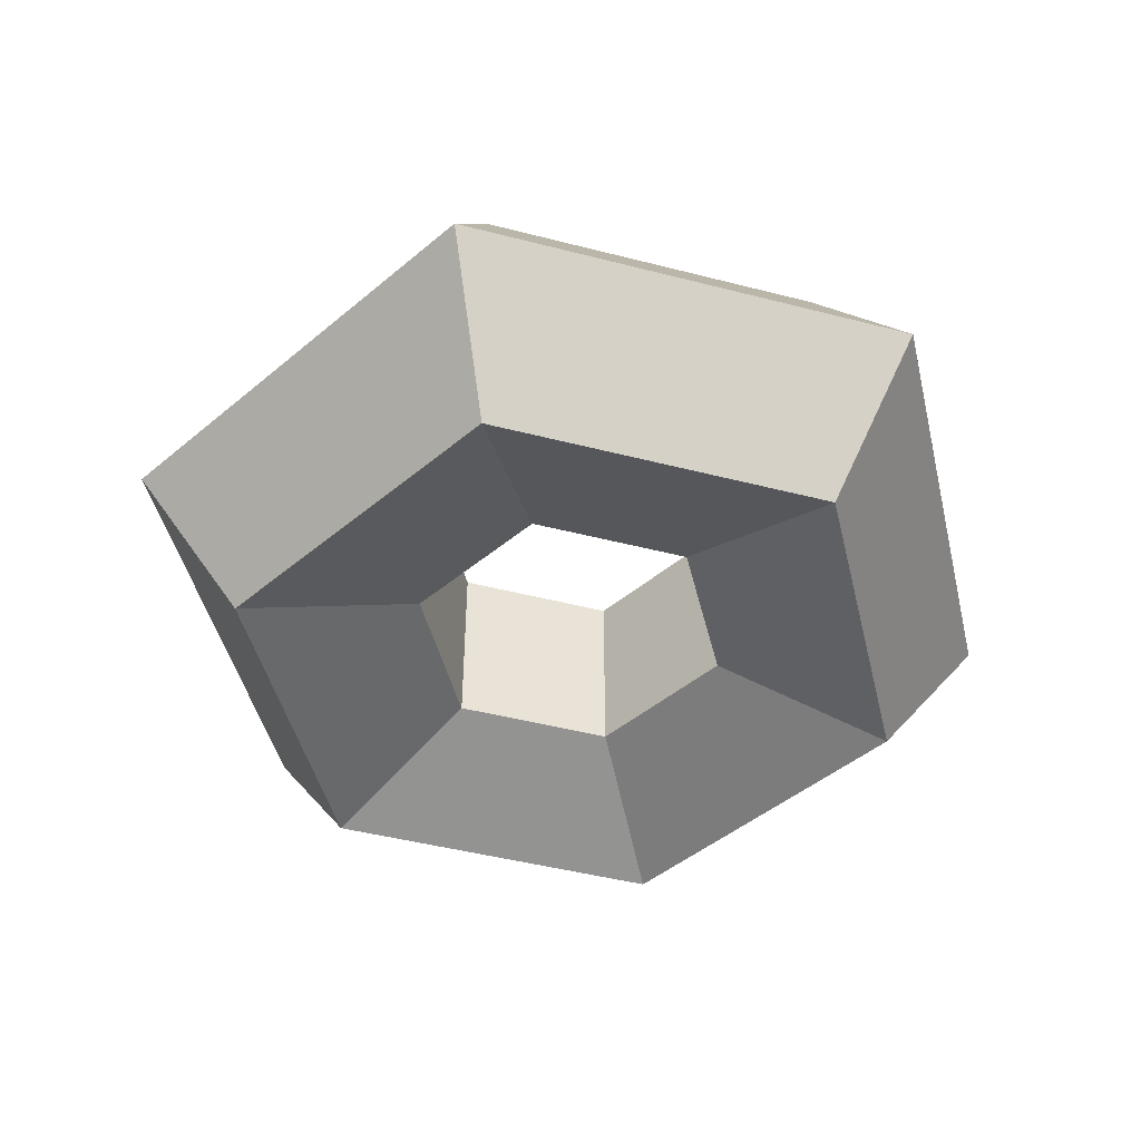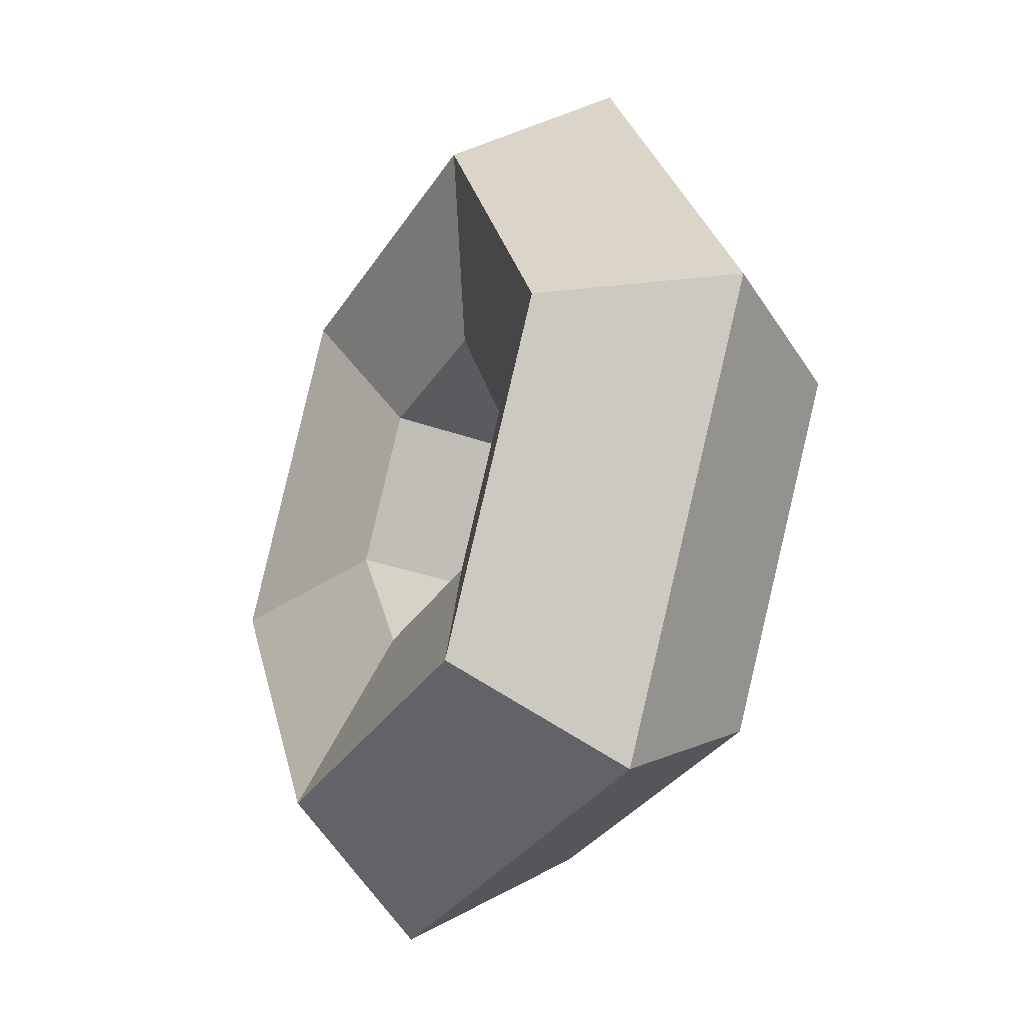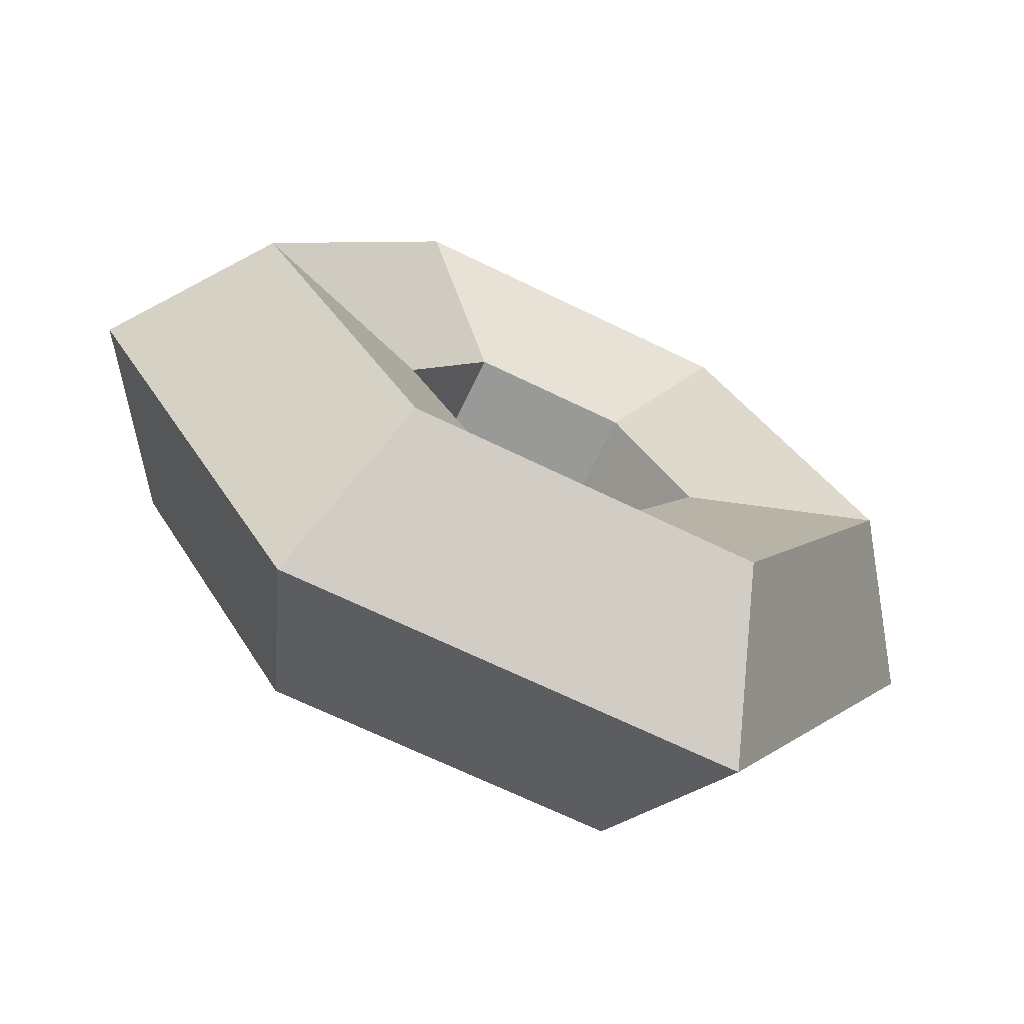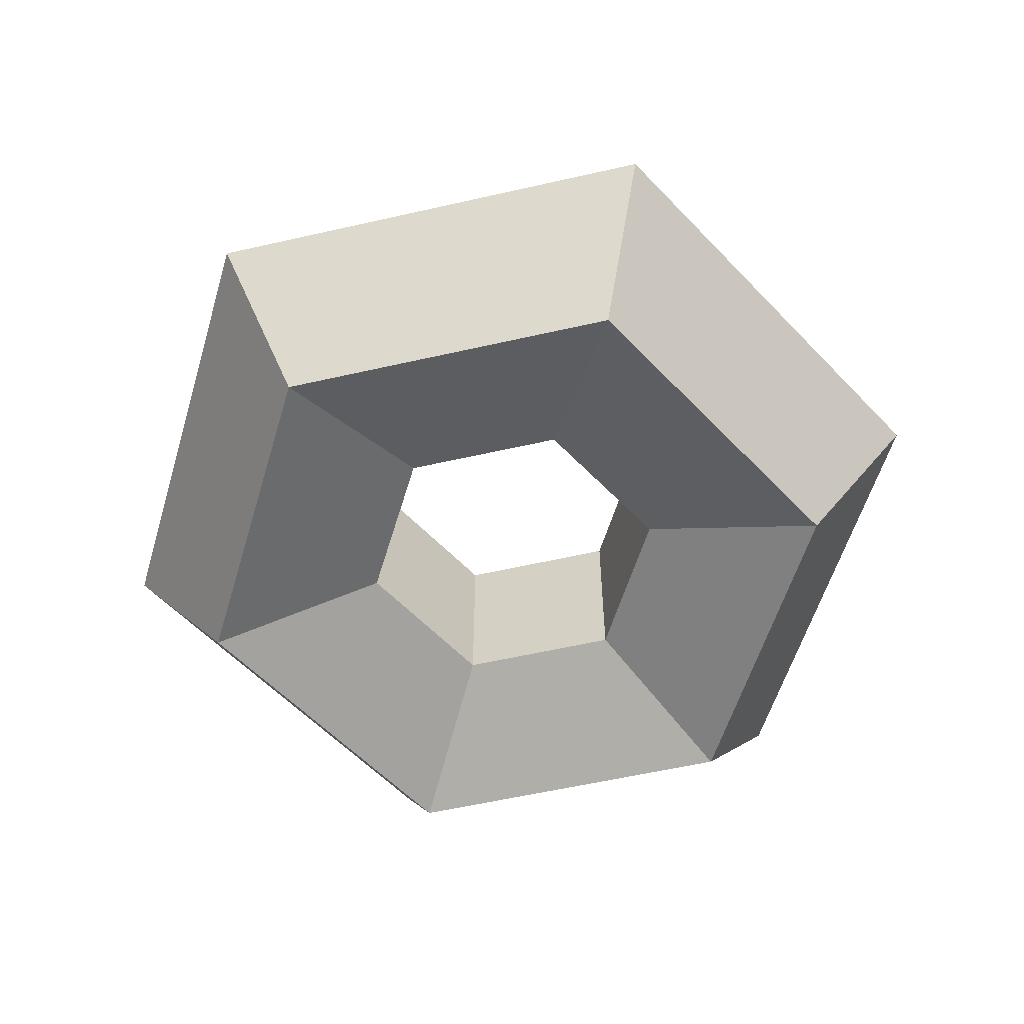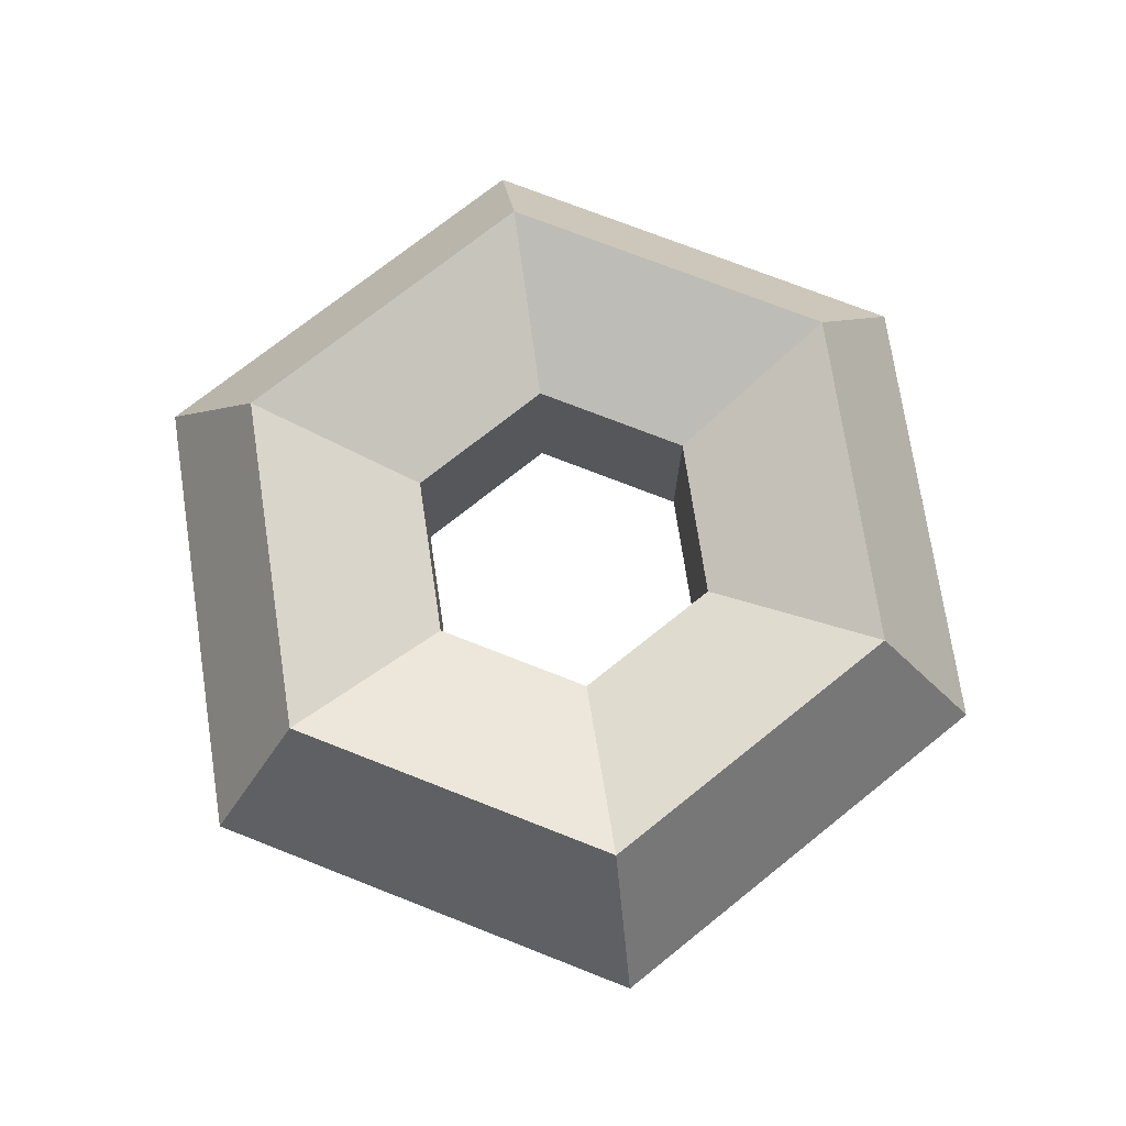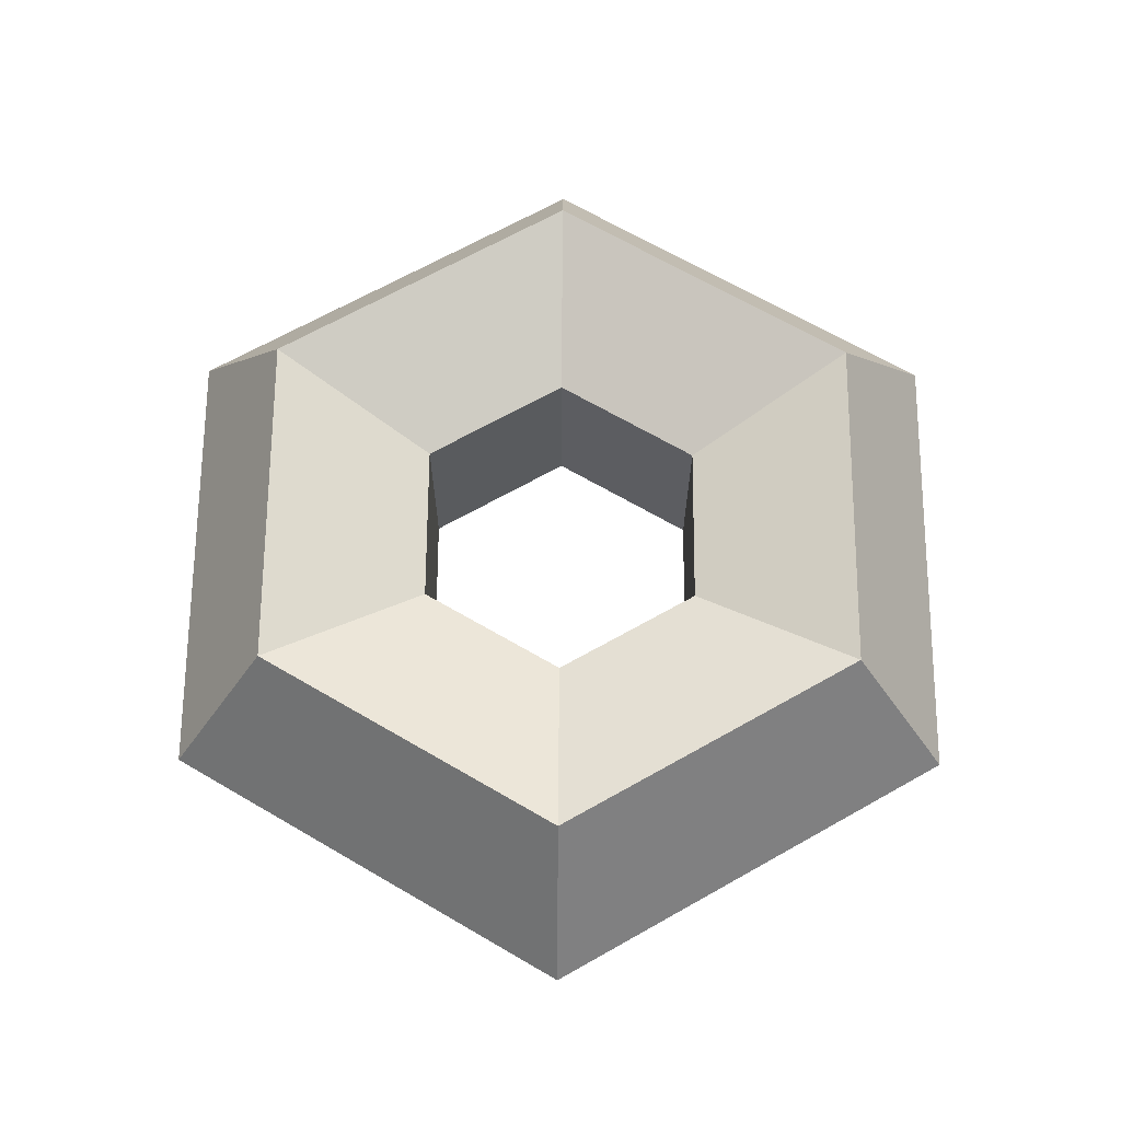
<metadata>
{"format":"obj","ext":"obj","renderer":"f3d","projection":"perspective","resolution":1024,"background":"white","views":[{"elev":-46.4,"azim":43.6,"up":"+Y"},{"elev":-32.0,"azim":-117.2,"up":"+Z"},{"elev":-68.8,"azim":154.1,"up":"+Z"},{"elev":-58.4,"azim":-46.8,"up":"+Y"},{"elev":73.8,"azim":21.4,"up":"+Y"},{"elev":66.7,"azim":90.4,"up":"+Y"}]}
</metadata>
<code>
o Torus.001
v 2.06 0 0
v 1.549 0.7038 0
v 0.7213 0.435 0
v 0.7213 -0.435 0
v 1.549 -0.7038 0
v 1.03 0 -1.784
v 0.7743 0.7038 -1.341
v 0.3607 0.435 -0.6247
v 0.3607 -0.435 -0.6247
v 0.7743 -0.7038 -1.341
v -1.03 0 -1.784
v -0.7743 0.7038 -1.341
v -0.3607 0.435 -0.6247
v -0.3607 -0.435 -0.6247
v -0.7743 -0.7038 -1.341
v -2.06 0 -0
v -1.549 0.7038 -0
v -0.7213 0.435 -0
v -0.7213 -0.435 -0
v -1.549 -0.7038 -0
v -1.03 0 1.784
v -0.7743 0.7038 1.341
v -0.3607 0.435 0.6247
v -0.3607 -0.435 0.6247
v -0.7743 -0.7038 1.341
v 1.03 0 1.784
v 0.7743 0.7038 1.341
v 0.3607 0.435 0.6247
v 0.3607 -0.435 0.6247
v 0.7743 -0.7038 1.341
f 6 2 1
f 7 3 2
f 8 4 3
f 9 5 4
f 5 6 1
f 11 7 6
f 12 8 7
f 13 9 8
f 14 10 9
f 15 6 10
f 16 12 11
f 17 13 12
f 18 14 13
f 14 20 15
f 20 11 15
f 16 22 17
f 17 23 18
f 23 19 18
f 24 20 19
f 25 16 20
f 21 27 22
f 27 23 22
f 28 24 23
f 29 25 24
f 30 21 25
f 26 2 27
f 27 3 28
f 3 29 28
f 4 30 29
f 5 26 30
f 6 7 2
f 7 8 3
f 8 9 4
f 9 10 5
f 5 10 6
f 11 12 7
f 12 13 8
f 13 14 9
f 14 15 10
f 15 11 6
f 16 17 12
f 17 18 13
f 18 19 14
f 14 19 20
f 20 16 11
f 16 21 22
f 17 22 23
f 23 24 19
f 24 25 20
f 25 21 16
f 21 26 27
f 27 28 23
f 28 29 24
f 29 30 25
f 30 26 21
f 26 1 2
f 27 2 3
f 3 4 29
f 4 5 30
f 5 1 26

</code>
